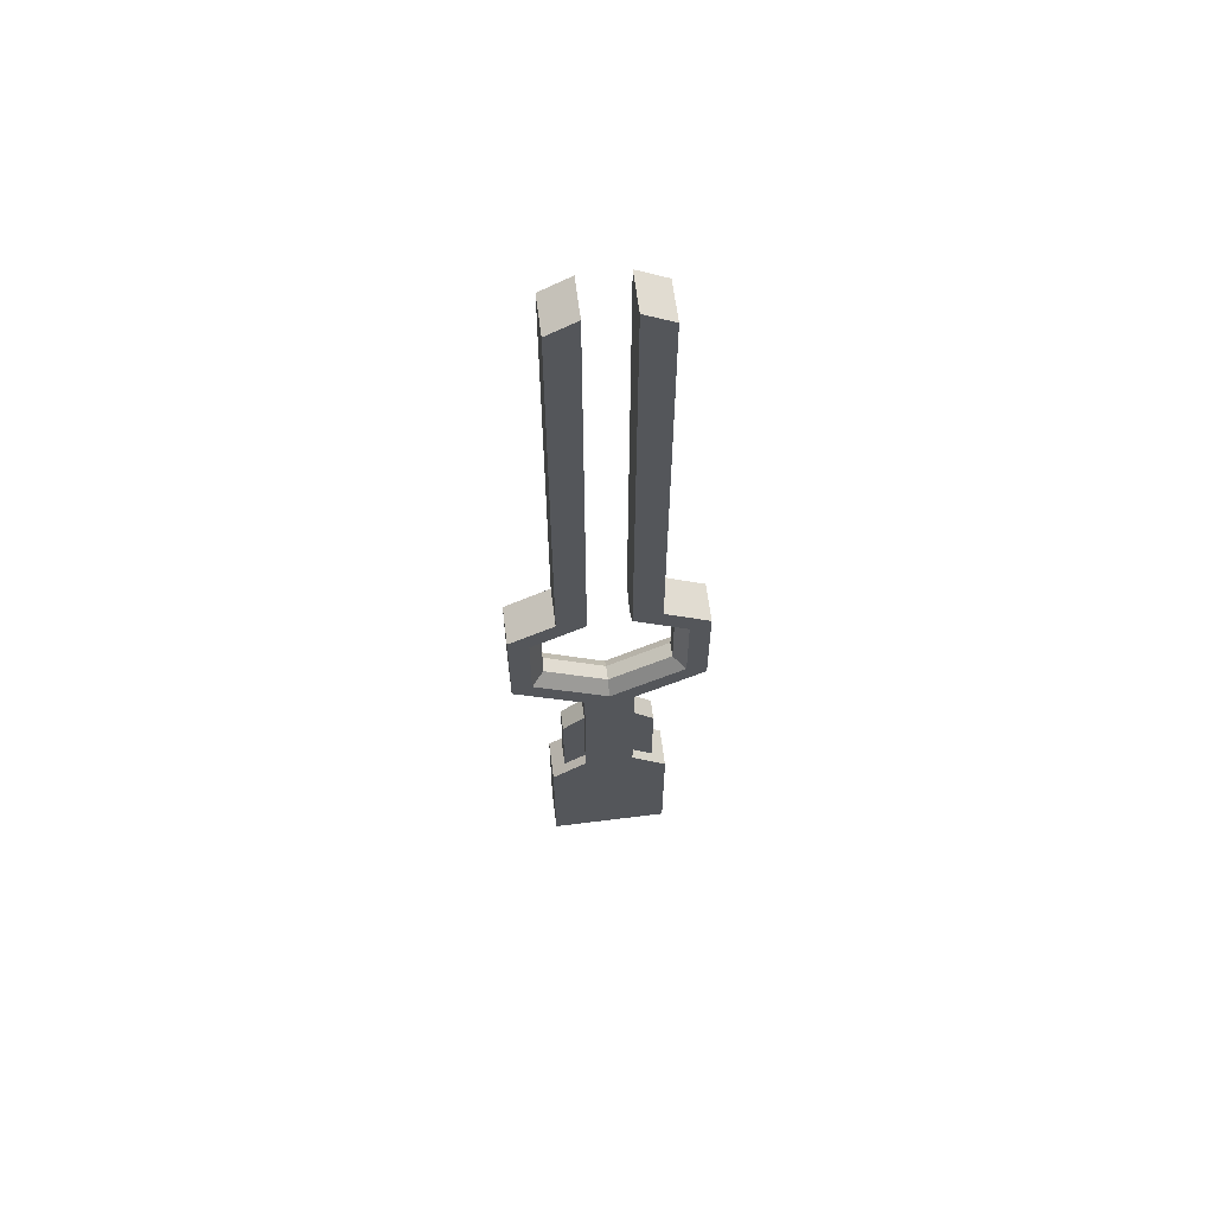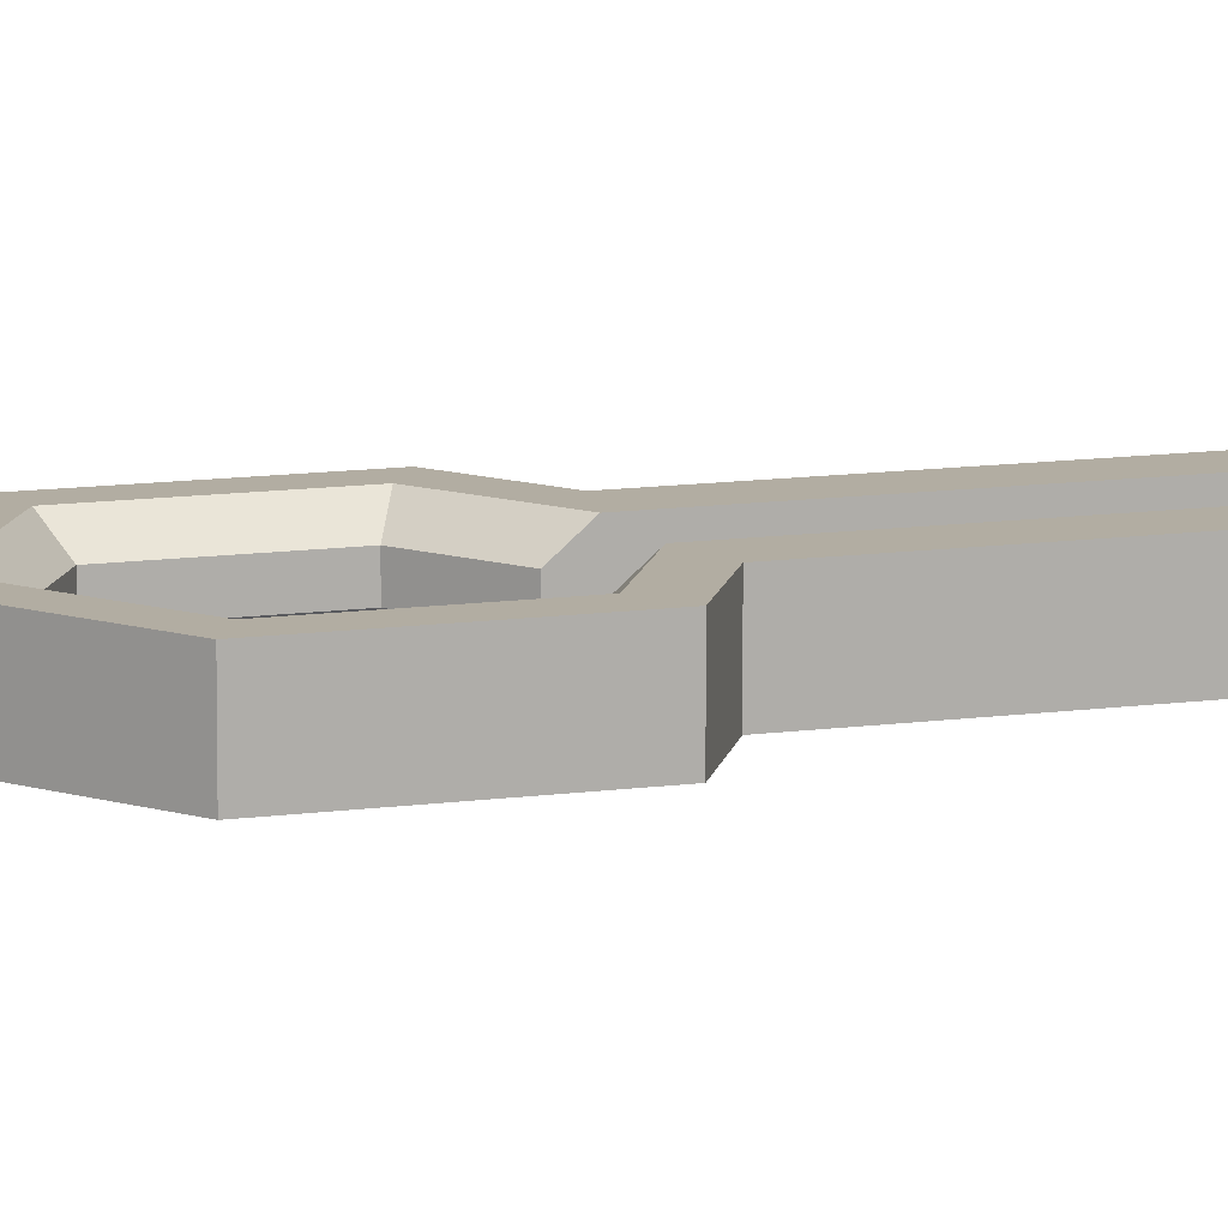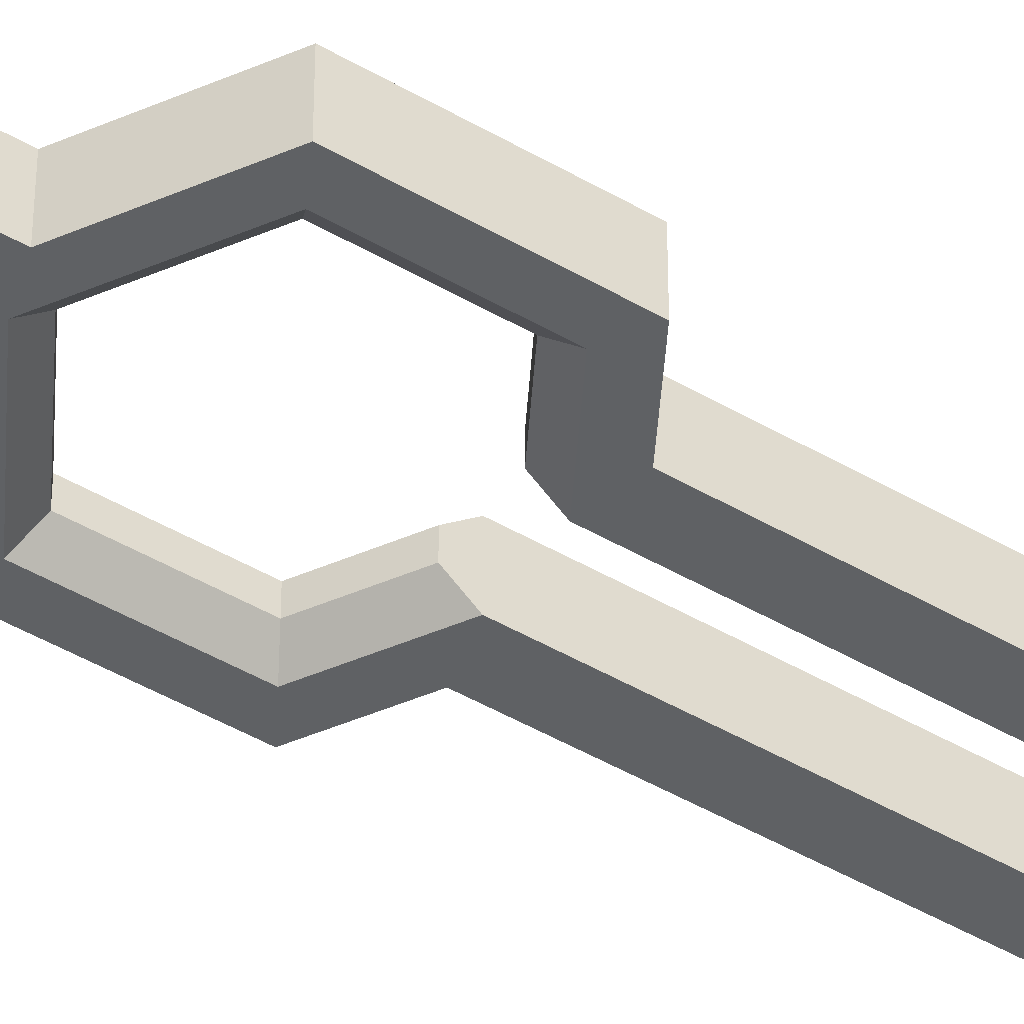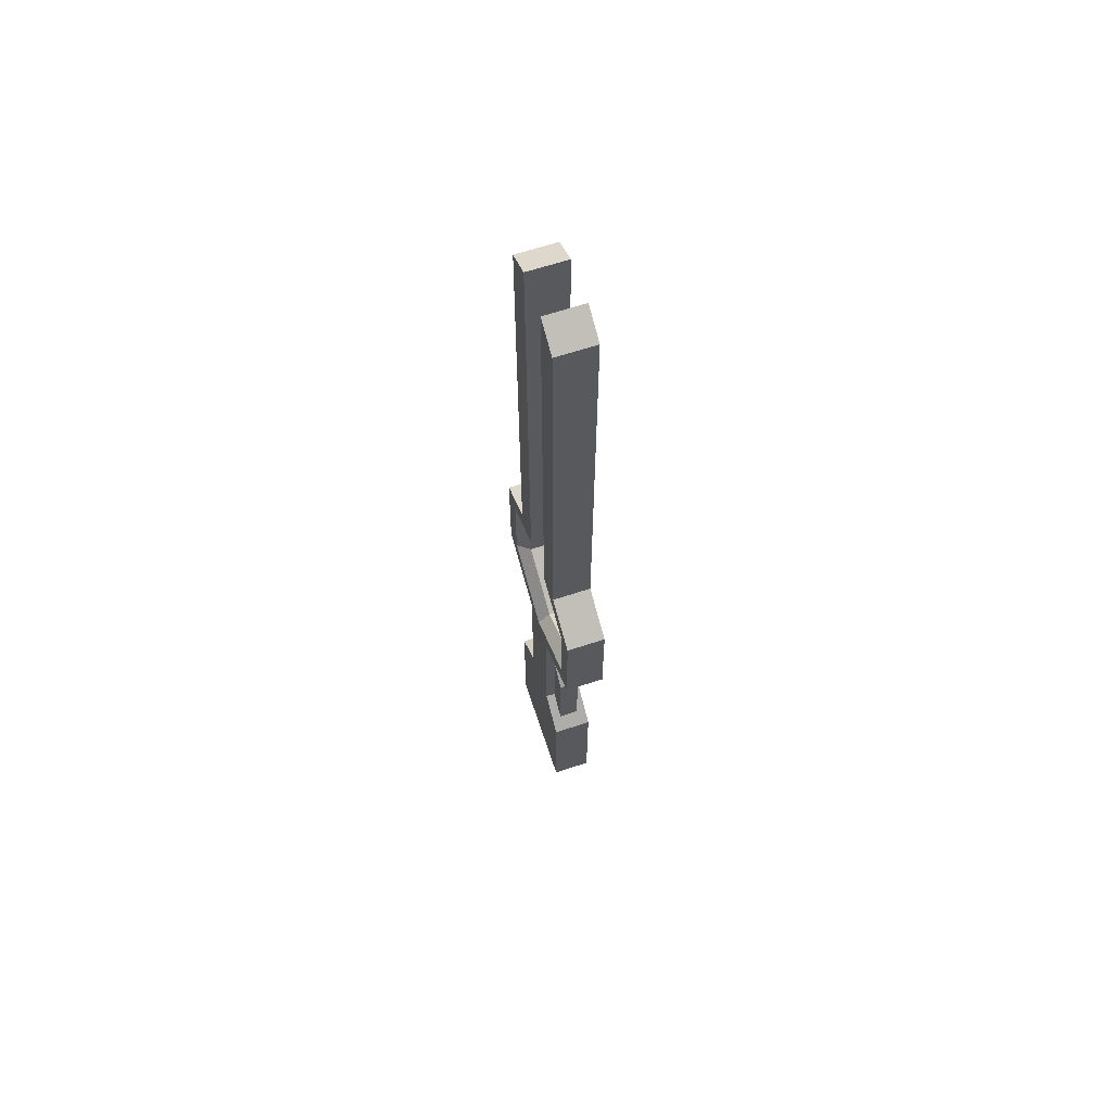
<metadata>
{"format":"obj","ext":"obj","renderer":"f3d","projection":"perspective","resolution":1024,"background":"white","views":[{"elev":63.4,"azim":-7.3,"up":"+Y"},{"elev":10.6,"azim":69.5,"up":"+Z"},{"elev":-46.4,"azim":56.2,"up":"+Z"},{"elev":65.3,"azim":71.7,"up":"+Y"}]}
</metadata>
<code>
g fork itself 2
v 0.2438 5.814 0.2256
v 0.2438 5.647 0.08564
v 0.2438 5.647 -0.08424
v -0.2438 5.814 -0.2242
v -0.2438 5.647 -0.08424
v -0.2438 5.647 0.08564
v 0 3.141 -0.2256
v 0 2.032 -0.2256
v 0.284 2.032 -0.2256
v 0.284 3.141 -0.2256
v 0.284 3.141 -0.2256
v 0.284 2.032 -0.2256
v 0.284 2.032 0.2256
v 0.284 3.141 0.2256
v 0.2854 3.84 -0.2249
v 0.284 3.141 -0.2256
v 0.284 3.141 0.2256
v 0.2854 3.84 0.2256
v 0 3.837 -0.2249
v 0 3.141 -0.2256
v 0.284 3.141 -0.2256
v 0.2854 3.84 -0.2249
v 0 3.932 -0.2247
v 0 3.837 -0.2249
v 0.2864 4.1 -0.2245
v 0.87 4.441 0.2256
v 1.105 4.314 0.2256
v 0.2854 3.84 0.2256
v 0.2863 4.1 0.2256
v 0.5749 5.899 0.2256
v 1.105 5.593 0.2256
v 0.87 5.452 0.2256
v 0.5749 5.623 0.2256
v 0.2438 6.09 0.2256
v 0.5749 11.33 0.2256
v 0.2438 11.52 0.2256
v 0.5749 5.899 -0.2242
v 1.105 5.593 -0.2242
v 1.105 5.593 0.2256
v 0.5749 5.899 0.2256
v 0.6938 1.7 0.2268
v 0.284 2.032 0.2256
v 0.284 2.032 -0.2256
v 0.6938 1.7 -0.2268
v 0 1.7 0.2268
v 0 2.032 0.2256
v 0.284 2.032 0.2256
v 0.6938 1.7 0.2268
v 0.6938 0.004601 0.2268
v 0.6938 1.7 0.2268
v 0.6938 1.7 -0.2268
v 0.6938 0.004601 -0.2268
v 0 0.004598 0.2268
v 0 1.7 0.2268
v 0.6938 1.7 0.2268
v 0.6938 0.004601 0.2268
v 0.6938 0.004601 -0.2268
v 0.6938 1.7 -0.2268
v 0 1.7 -0.2268
v 0 0.004598 -0.2268
v 0.6938 1.7 -0.2268
v 0.284 2.032 -0.2256
v 0 2.032 -0.2256
v 0 1.7 -0.2268
v 0.2854 3.84 0.2256
v 0.284 3.141 0.2256
v 0 3.141 0.2256
v 0 3.837 0.2256
v 0.6938 0.004601 0.2268
v 0.6938 0.004601 -0.2268
v 0 0.004598 -0.2268
v 0 0.004598 0.2268
v 0.284 3.141 0.2256
v 0.284 2.032 0.2256
v 0 2.032 0.2256
v 0 3.141 0.2256
v 0.14 1.197 0.1154
v 0.14 1.197 -0.1154
v 0.14 3.302 -0.1154
v 0.14 3.302 0.1154
v 0.14 1.197 -0.1154
v 0.54 1.197 -0.1154
v 0.54 2.902 -0.1154
v 0.14 3.302 -0.1154
v 0.54 1.197 -0.1154
v 0.54 1.197 0.1154
v 0.54 2.902 0.1154
v 0.54 2.902 -0.1154
v 0.54 1.197 0.1154
v 0.14 1.197 0.1154
v 0.14 3.302 0.1154
v 0.54 2.902 0.1154
v 0.14 1.197 -0.1154
v 0.14 1.197 0.1154
v 0.54 1.197 0.1154
v 0.54 1.197 -0.1154
v 0.54 2.902 -0.1154
v 0.54 2.902 0.1154
v 0.14 3.302 0.1154
v 0.14 3.302 -0.1154
v 0.2438 6.09 -0.2242
v 0.2438 11.52 -0.2242
v 0.2438 11.52 0.2256
v 0.2438 6.09 0.2256
v 0.2438 5.647 -0.08424
v 0.2438 5.814 -0.2242
v 0.2438 5.814 0.2256
v 0.2438 6.09 -0.2242
v 0.2438 6.09 0.2256
v 0.87 5.452 -0.2242
v 1.105 5.593 -0.2242
v 0.5749 5.899 -0.2242
v 0.5749 5.623 -0.2242
v 0.5749 11.33 -0.2242
v 0.2438 11.52 -0.2242
v 0.2438 6.09 -0.2242
v 0.5749 5.899 0.2256
v 0.5749 11.33 0.2256
v 0.5749 11.33 -0.2242
v 0.5749 5.899 -0.2242
v 0.2438 5.647 0.08564
v 0.5749 5.455 0.08564
v 0.5749 5.455 -0.08424
v 0.2438 5.647 -0.08424
v 0.7279 4.517 -0.08424
v 0.7279 4.517 0.08564
v 0.2869 4.26 0.08564
v 0.2869 4.26 -0.08424
v 0.2854 3.84 -0.2249
v 1.105 4.314 -0.2242
v 0.87 4.441 -0.2242
v 0.2864 4.1 -0.2245
v 0.2854 3.84 0.2256
v 0 3.837 0.2256
v 0 3.932 0.2256
v 0.2863 4.1 0.2256
v 0.87 5.452 0.2256
v 1.105 5.593 0.2256
v 1.105 4.314 0.2256
v 0.87 4.441 0.2256
v 1.105 4.314 -0.2242
v 0.2854 3.84 -0.2249
v 0.2854 3.84 0.2256
v 1.105 4.314 0.2256
v 1.105 5.593 -0.2242
v 1.105 4.314 -0.2242
v 1.105 4.314 0.2256
v 1.105 5.593 0.2256
v 0.2438 11.52 -0.2242
v 0.5749 11.33 -0.2242
v 0.5749 11.33 0.2256
v 0.2438 11.52 0.2256
v 0.2438 6.09 0.2256
v 0.5749 5.899 0.2256
v 0.5749 5.623 0.2256
v 0.2438 5.814 0.2256
v 0.2869 4.26 0.08564
v 0 4.092 0.08564
v 0 4.092 -0.08424
v 0.2869 4.26 -0.08424
v 0.7279 5.367 -0.08424
v 0.7279 5.367 0.08564
v 0.7279 4.517 0.08564
v 0.7279 4.517 -0.08424
v 0.5749 5.455 0.08564
v 0.7279 5.367 0.08564
v 0.7279 5.367 -0.08424
v 0.5749 5.455 -0.08424
v 0.87 4.441 -0.2242
v 1.105 4.314 -0.2242
v 1.105 5.593 -0.2242
v 0.87 5.452 -0.2242
v 0.2438 5.814 -0.2242
v 0.2438 5.647 -0.08424
v 0.5749 5.455 -0.08424
v 0.5749 5.623 -0.2242
v 0.5749 5.623 0.2256
v 0.5749 5.455 0.08564
v 0.2438 5.647 0.08564
v 0.2438 5.814 0.2256
v 0.87 5.452 0.2256
v 0.7279 5.367 0.08564
v 0.5749 5.455 0.08564
v 0.5749 5.623 0.2256
v 0.2863 4.1 0.2256
v 0.2869 4.26 0.08564
v 0.7279 4.517 0.08564
v 0.87 4.441 0.2256
v 0.5749 5.623 -0.2242
v 0.5749 5.455 -0.08424
v 0.7279 5.367 -0.08424
v 0.87 5.452 -0.2242
v 0.87 5.452 -0.2242
v 0.7279 5.367 -0.08424
v 0.7279 4.517 -0.08424
v 0.87 4.441 -0.2242
v 0.87 4.441 0.2256
v 0.7279 4.517 0.08564
v 0.7279 5.367 0.08564
v 0.87 5.452 0.2256
v 0.2864 4.1 -0.2245
v 0.2869 4.26 -0.08424
v 0 4.092 -0.08424
v 0 3.932 -0.2247
v 0.87 4.441 -0.2242
v 0.7279 4.517 -0.08424
v 0.2869 4.26 -0.08424
v 0.2864 4.1 -0.2245
v 0 3.932 0.2256
v 0 4.092 0.08564
v 0.2869 4.26 0.08564
v 0.2863 4.1 0.2256
v 0.5749 5.899 -0.2242
v 0.2438 6.09 -0.2242
v 0.2438 5.814 -0.2242
v 0.5749 5.623 -0.2242
v 0 3.141 -0.2256
v -0.284 3.141 -0.2256
v -0.284 2.032 -0.2256
v 0 2.032 -0.2256
v -0.284 3.141 -0.2256
v -0.284 3.141 0.2256
v -0.284 2.032 0.2256
v -0.284 2.032 -0.2256
v -0.2854 3.84 -0.2249
v -0.2854 3.84 0.2256
v -0.284 3.141 0.2256
v -0.284 3.141 -0.2256
v 0 3.837 -0.2249
v -0.284 3.141 -0.2256
v 0 3.141 -0.2256
v -0.2854 3.84 -0.2249
v 0 3.932 -0.2247
v -0.2864 4.1 -0.2245
v 0 3.837 -0.2249
v -0.87 4.441 0.2256
v -0.2863 4.1 0.2256
v -0.2854 3.84 0.2256
v -1.105 4.314 0.2256
v -0.5749 5.899 0.2256
v -0.5749 5.623 0.2256
v -0.87 5.452 0.2256
v -1.105 5.593 0.2256
v -0.2438 6.09 0.2256
v -0.5749 11.33 0.2256
v -0.2438 11.52 0.2256
v -0.5749 5.899 -0.2242
v -0.5749 5.899 0.2256
v -1.105 5.593 0.2256
v -1.105 5.593 -0.2242
v -0.6938 1.7 0.2268
v -0.6938 1.7 -0.2268
v -0.284 2.032 -0.2256
v -0.284 2.032 0.2256
v 0 1.7 0.2268
v -0.6938 1.7 0.2268
v -0.284 2.032 0.2256
v 0 2.032 0.2256
v -0.6938 0.004601 0.2268
v -0.6938 0.004601 -0.2268
v -0.6938 1.7 -0.2268
v -0.6938 1.7 0.2268
v 0 0.004598 0.2268
v -0.6938 0.004601 0.2268
v -0.6938 1.7 0.2268
v 0 1.7 0.2268
v -0.6938 0.004601 -0.2268
v 0 0.004598 -0.2268
v 0 1.7 -0.2268
v -0.6938 1.7 -0.2268
v -0.6938 1.7 -0.2268
v 0 1.7 -0.2268
v 0 2.032 -0.2256
v -0.284 2.032 -0.2256
v -0.2854 3.84 0.2256
v 0 3.837 0.2256
v 0 3.141 0.2256
v -0.284 3.141 0.2256
v -0.6938 0.004601 0.2268
v 0 0.004598 0.2268
v 0 0.004598 -0.2268
v -0.6938 0.004601 -0.2268
v -0.284 3.141 0.2256
v 0 3.141 0.2256
v 0 2.032 0.2256
v -0.284 2.032 0.2256
v -0.14 1.197 0.1154
v -0.14 3.302 0.1154
v -0.14 3.302 -0.1154
v -0.14 1.197 -0.1154
v -0.14 1.197 -0.1154
v -0.14 3.302 -0.1154
v -0.54 2.902 -0.1154
v -0.54 1.197 -0.1154
v -0.54 1.197 -0.1154
v -0.54 2.902 -0.1154
v -0.54 2.902 0.1154
v -0.54 1.197 0.1154
v -0.54 1.197 0.1154
v -0.54 2.902 0.1154
v -0.14 3.302 0.1154
v -0.14 1.197 0.1154
v -0.14 1.197 -0.1154
v -0.54 1.197 -0.1154
v -0.54 1.197 0.1154
v -0.14 1.197 0.1154
v -0.54 2.902 -0.1154
v -0.14 3.302 -0.1154
v -0.14 3.302 0.1154
v -0.54 2.902 0.1154
v -0.2438 6.09 -0.2242
v -0.2438 6.09 0.2256
v -0.2438 11.52 0.2256
v -0.2438 11.52 -0.2242
v -0.2438 5.647 0.08564
v -0.2438 5.814 0.2256
v -0.2438 5.814 -0.2242
v -0.2438 6.09 -0.2242
v -0.2438 6.09 0.2256
v -0.87 5.452 -0.2242
v -0.5749 5.623 -0.2242
v -0.5749 5.899 -0.2242
v -1.105 5.593 -0.2242
v -0.2438 6.09 -0.2242
v -0.2438 11.52 -0.2242
v -0.5749 11.33 -0.2242
v -0.5749 5.899 0.2256
v -0.5749 5.899 -0.2242
v -0.5749 11.33 -0.2242
v -0.5749 11.33 0.2256
v -0.2438 5.647 0.08564
v -0.2438 5.647 -0.08424
v -0.5749 5.455 -0.08424
v -0.5749 5.455 0.08564
v -0.7279 4.517 -0.08424
v -0.2869 4.26 -0.08424
v -0.2869 4.26 0.08564
v -0.7279 4.517 0.08564
v -0.2854 3.84 -0.2249
v -0.2864 4.1 -0.2245
v -0.87 4.441 -0.2242
v -1.105 4.314 -0.2242
v -0.2854 3.84 0.2256
v -0.2863 4.1 0.2256
v 0 3.932 0.2256
v 0 3.837 0.2256
v -0.87 5.452 0.2256
v -0.87 4.441 0.2256
v -1.105 4.314 0.2256
v -1.105 5.593 0.2256
v -1.105 4.314 -0.2242
v -1.105 4.314 0.2256
v -0.2854 3.84 0.2256
v -0.2854 3.84 -0.2249
v -1.105 5.593 -0.2242
v -1.105 5.593 0.2256
v -1.105 4.314 0.2256
v -1.105 4.314 -0.2242
v -0.2438 11.52 -0.2242
v -0.2438 11.52 0.2256
v -0.5749 11.33 0.2256
v -0.5749 11.33 -0.2242
v -0.2438 6.09 0.2256
v -0.2438 5.814 0.2256
v -0.5749 5.623 0.2256
v -0.5749 5.899 0.2256
v -0.2869 4.26 0.08564
v -0.2869 4.26 -0.08424
v 0 4.092 -0.08424
v 0 4.092 0.08564
v -0.7279 5.367 -0.08424
v -0.7279 4.517 -0.08424
v -0.7279 4.517 0.08564
v -0.7279 5.367 0.08564
v -0.5749 5.455 0.08564
v -0.5749 5.455 -0.08424
v -0.7279 5.367 -0.08424
v -0.7279 5.367 0.08564
v -0.87 4.441 -0.2242
v -0.87 5.452 -0.2242
v -1.105 5.593 -0.2242
v -1.105 4.314 -0.2242
v -0.2438 5.814 -0.2242
v -0.5749 5.623 -0.2242
v -0.5749 5.455 -0.08424
v -0.2438 5.647 -0.08424
v -0.5749 5.623 0.2256
v -0.2438 5.814 0.2256
v -0.2438 5.647 0.08564
v -0.5749 5.455 0.08564
v -0.87 5.452 0.2256
v -0.5749 5.623 0.2256
v -0.5749 5.455 0.08564
v -0.7279 5.367 0.08564
v -0.2863 4.1 0.2256
v -0.87 4.441 0.2256
v -0.7279 4.517 0.08564
v -0.2869 4.26 0.08564
v -0.5749 5.623 -0.2242
v -0.87 5.452 -0.2242
v -0.7279 5.367 -0.08424
v -0.5749 5.455 -0.08424
v -0.87 5.452 -0.2242
v -0.87 4.441 -0.2242
v -0.7279 4.517 -0.08424
v -0.7279 5.367 -0.08424
v -0.87 4.441 0.2256
v -0.87 5.452 0.2256
v -0.7279 5.367 0.08564
v -0.7279 4.517 0.08564
v -0.2864 4.1 -0.2245
v 0 3.932 -0.2247
v 0 4.092 -0.08424
v -0.2869 4.26 -0.08424
v -0.87 4.441 -0.2242
v -0.2864 4.1 -0.2245
v -0.2869 4.26 -0.08424
v -0.7279 4.517 -0.08424
v 0 3.932 0.2256
v -0.2863 4.1 0.2256
v -0.2869 4.26 0.08564
v 0 4.092 0.08564
v -0.5749 5.899 -0.2242
v -0.5749 5.623 -0.2242
v -0.2438 5.814 -0.2242
v -0.2438 6.09 -0.2242
g fork itself 2_0
f 3 2 1
f 6 5 4
f 9 8 7
f 10 9 7
f 13 12 11
f 14 13 11
f 17 16 15
f 18 17 15
f 21 20 19
f 22 21 19
f 22 24 23
f 25 22 23
f 28 27 26
f 29 28 26
f 32 31 30
f 33 32 30
f 30 35 34
f 35 36 34
f 39 38 37
f 40 39 37
f 43 42 41
f 44 43 41
f 47 46 45
f 48 47 45
f 51 50 49
f 52 51 49
f 55 54 53
f 56 55 53
f 59 58 57
f 60 59 57
f 63 62 61
f 64 63 61
f 67 66 65
f 68 67 65
f 71 70 69
f 72 71 69
f 75 74 73
f 76 75 73
f 79 78 77
f 80 79 77
f 83 82 81
f 84 83 81
f 87 86 85
f 88 87 85
f 91 90 89
f 92 91 89
f 95 94 93
f 96 95 93
f 99 98 97
f 100 99 97
f 103 102 101
f 104 103 101
f 107 106 105
f 107 108 106
f 107 109 108
f 112 111 110
f 113 112 110
f 115 114 112
f 116 115 112
f 119 118 117
f 120 119 117
f 123 122 121
f 124 123 121
f 127 126 125
f 128 127 125
f 131 130 129
f 132 131 129
f 135 134 133
f 136 135 133
f 139 138 137
f 140 139 137
f 143 142 141
f 144 143 141
f 147 146 145
f 148 147 145
f 151 150 149
f 152 151 149
f 155 154 153
f 156 155 153
f 159 158 157
f 160 159 157
f 163 162 161
f 164 163 161
f 167 166 165
f 168 167 165
f 171 170 169
f 172 171 169
f 175 174 173
f 176 175 173
f 179 178 177
f 180 179 177
f 183 182 181
f 184 183 181
f 187 186 185
f 188 187 185
f 191 190 189
f 192 191 189
f 195 194 193
f 196 195 193
f 199 198 197
f 200 199 197
f 203 202 201
f 204 203 201
f 207 206 205
f 208 207 205
f 211 210 209
f 212 211 209
f 215 214 213
f 216 215 213
f 219 218 217
f 220 219 217
f 223 222 221
f 224 223 221
f 227 226 225
f 228 227 225
f 231 230 229
f 230 232 229
f 232 234 233
f 235 232 233
f 238 237 236
f 239 238 236
f 242 241 240
f 243 242 240
f 245 240 244
f 246 245 244
f 249 248 247
f 250 249 247
f 253 252 251
f 254 253 251
f 257 256 255
f 258 257 255
f 261 260 259
f 262 261 259
f 265 264 263
f 266 265 263
f 269 268 267
f 270 269 267
f 273 272 271
f 274 273 271
f 277 276 275
f 278 277 275
f 281 280 279
f 282 281 279
f 285 284 283
f 286 285 283
f 289 288 287
f 290 289 287
f 293 292 291
f 294 293 291
f 297 296 295
f 298 297 295
f 301 300 299
f 302 301 299
f 305 304 303
f 306 305 303
f 309 308 307
f 310 309 307
f 313 312 311
f 314 313 311
f 317 316 315
f 317 318 316
f 318 319 316
f 322 321 320
f 323 322 320
f 325 324 322
f 326 325 322
f 329 328 327
f 330 329 327
f 333 332 331
f 334 333 331
f 337 336 335
f 338 337 335
f 341 340 339
f 342 341 339
f 345 344 343
f 346 345 343
f 349 348 347
f 350 349 347
f 353 352 351
f 354 353 351
f 357 356 355
f 358 357 355
f 361 360 359
f 362 361 359
f 365 364 363
f 366 365 363
f 369 368 367
f 370 369 367
f 373 372 371
f 374 373 371
f 377 376 375
f 378 377 375
f 381 380 379
f 382 381 379
f 385 384 383
f 386 385 383
f 389 388 387
f 390 389 387
f 393 392 391
f 394 393 391
f 397 396 395
f 398 397 395
f 401 400 399
f 402 401 399
f 405 404 403
f 406 405 403
f 409 408 407
f 410 409 407
f 413 412 411
f 414 413 411
f 417 416 415
f 418 417 415
f 421 420 419
f 422 421 419
f 425 424 423
f 426 425 423

</code>
